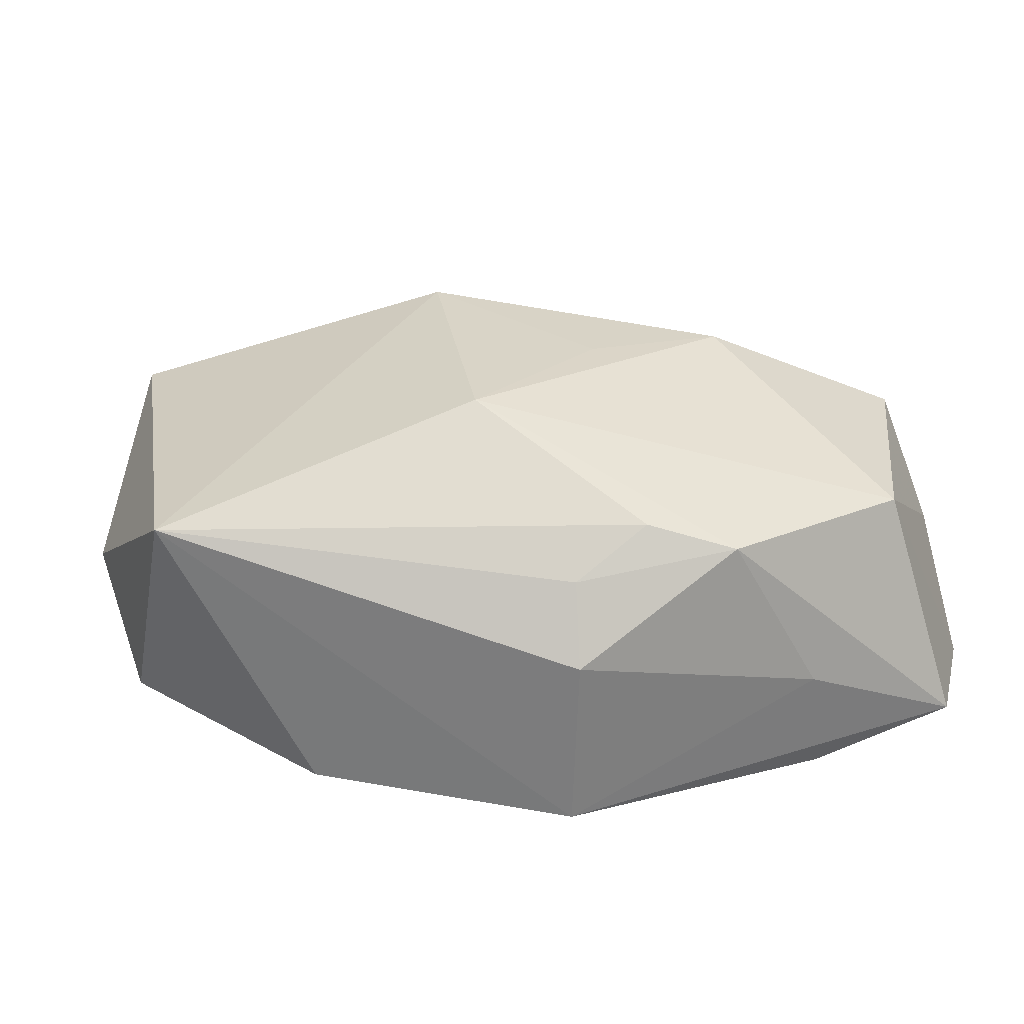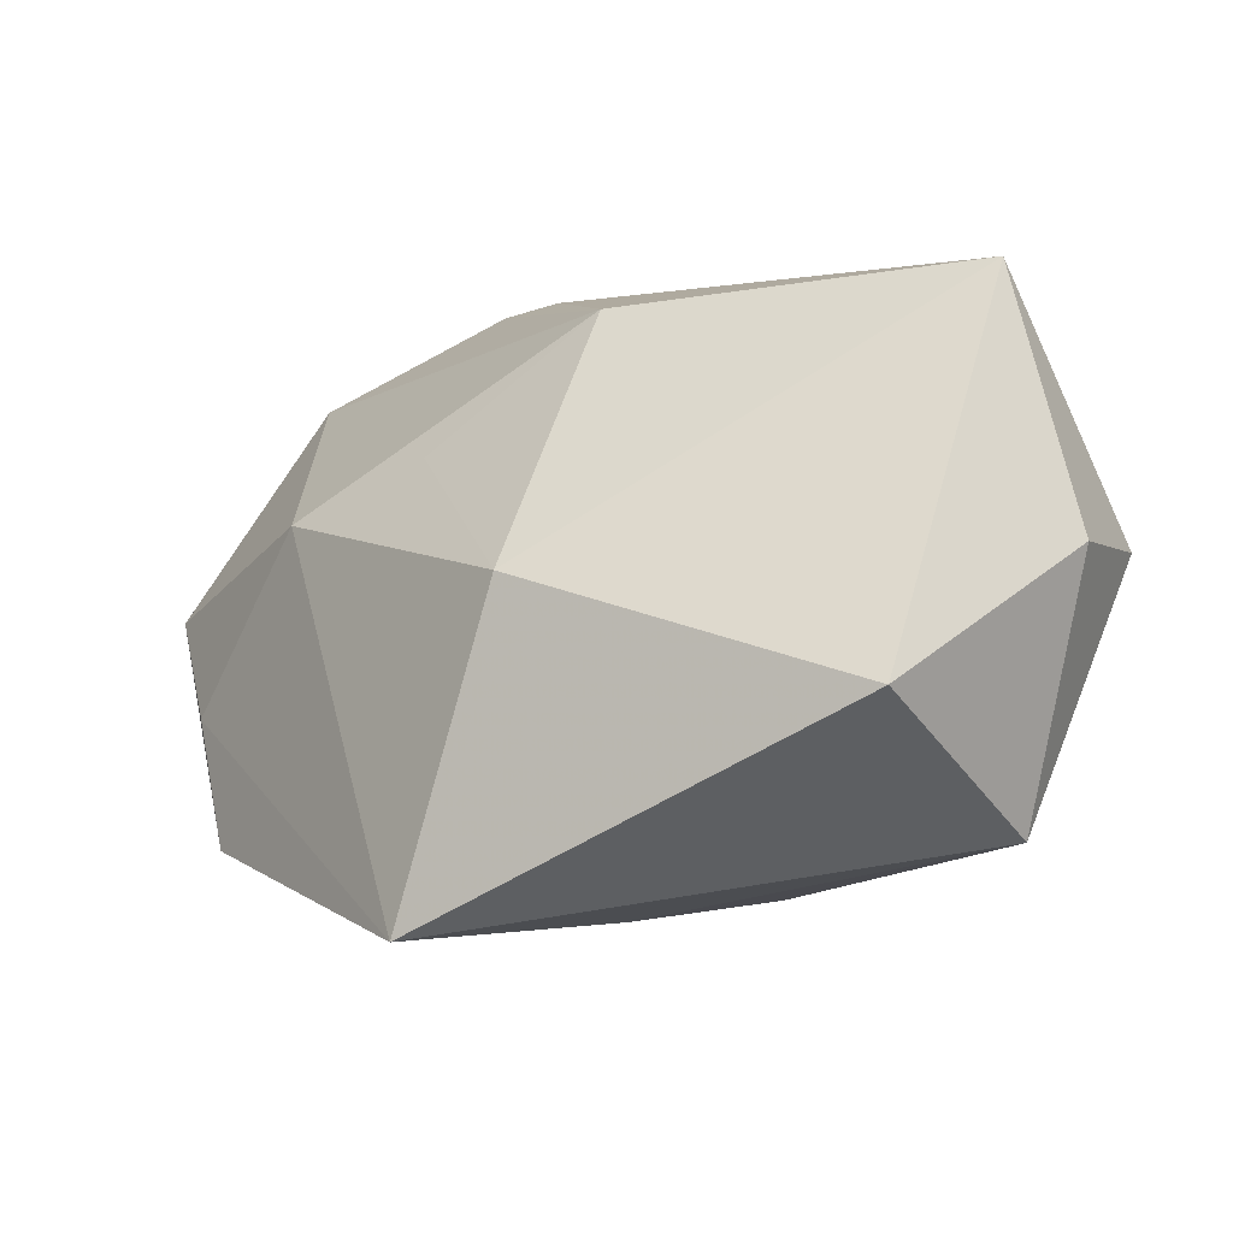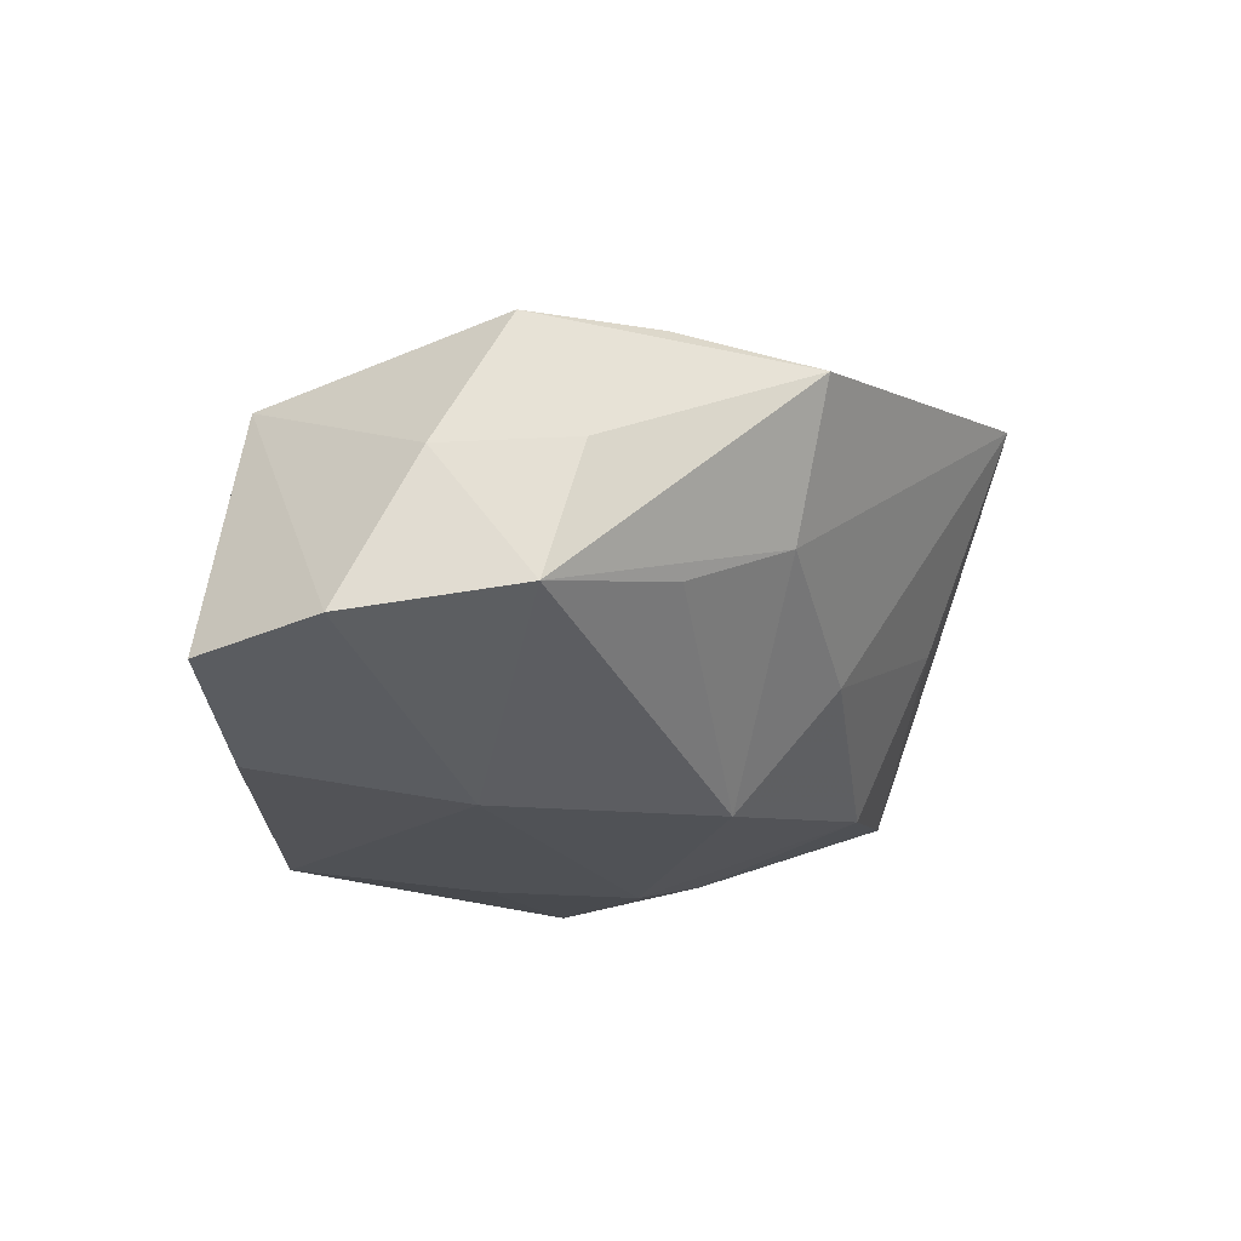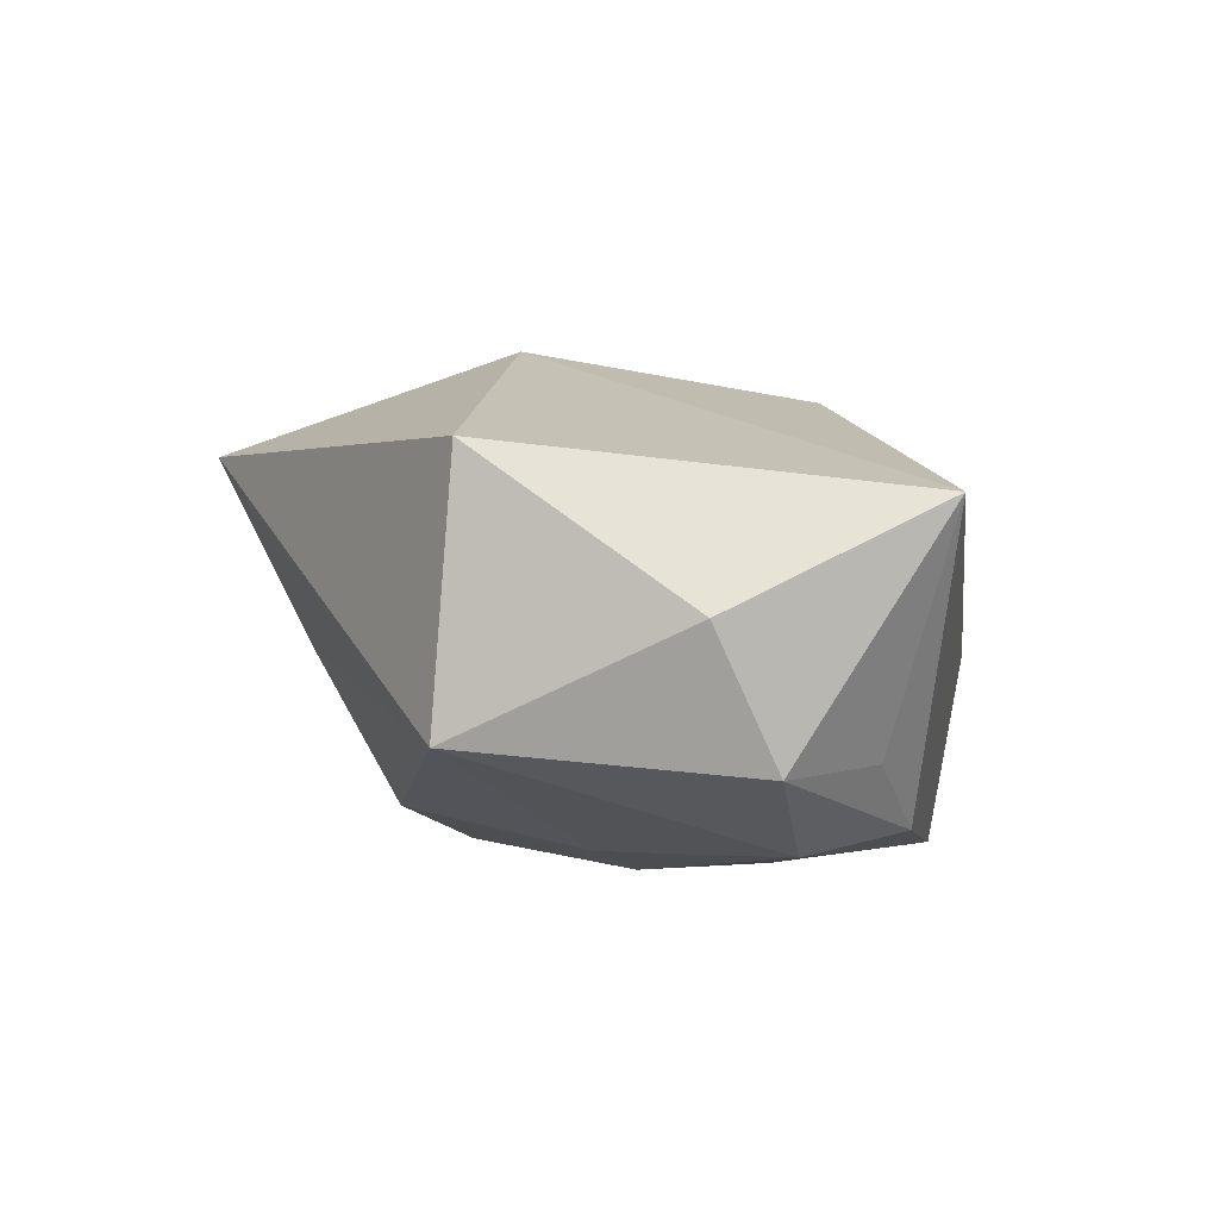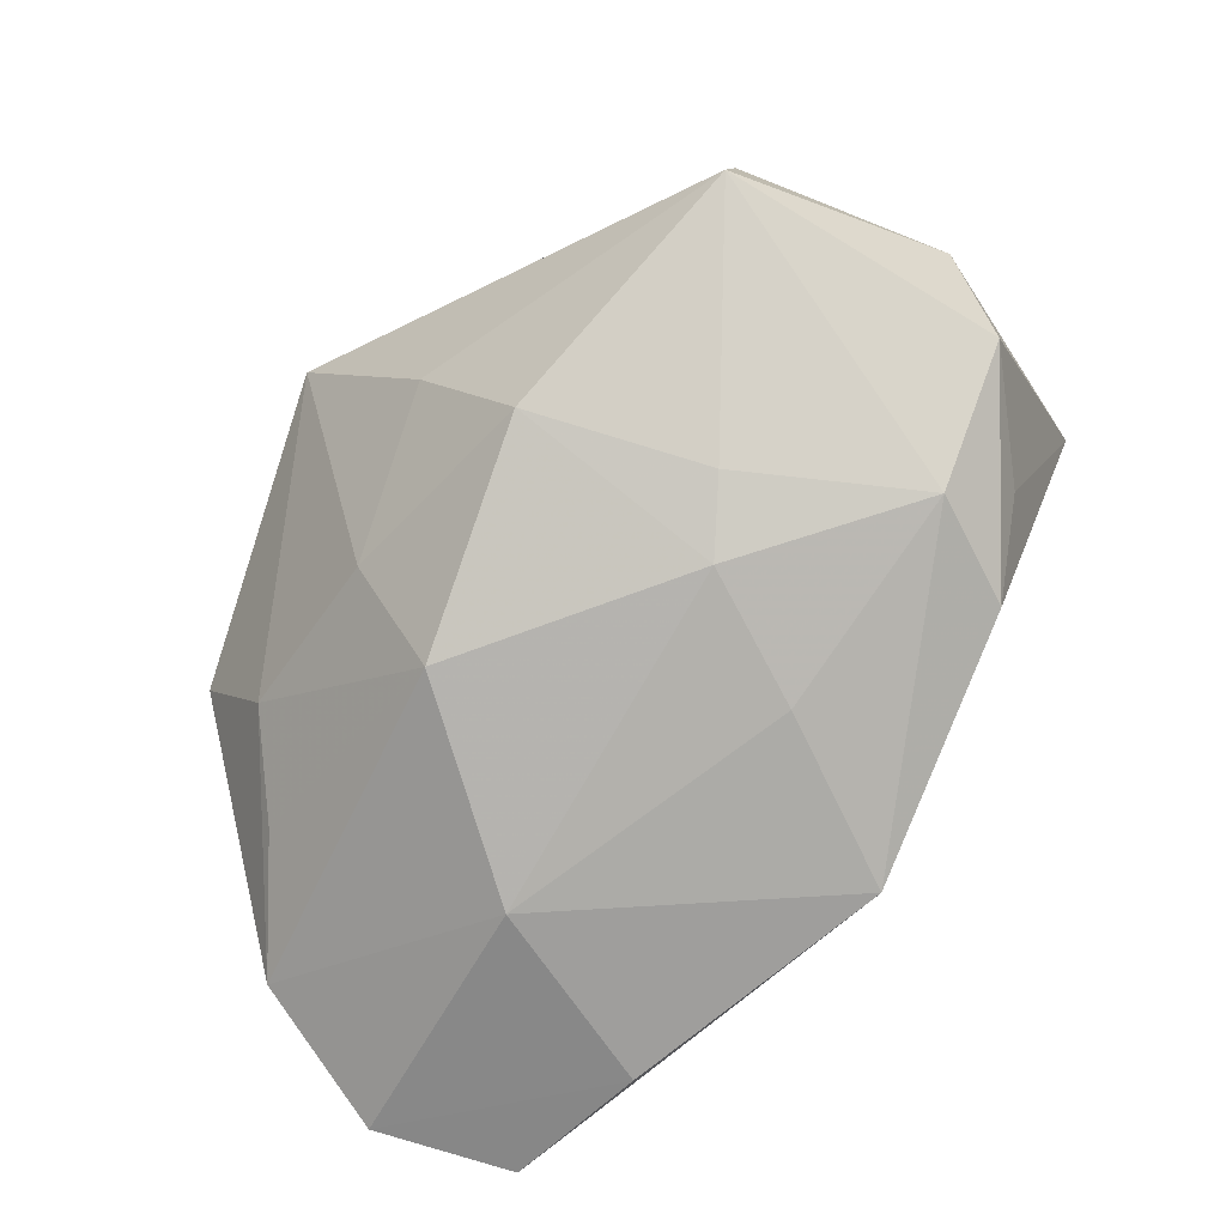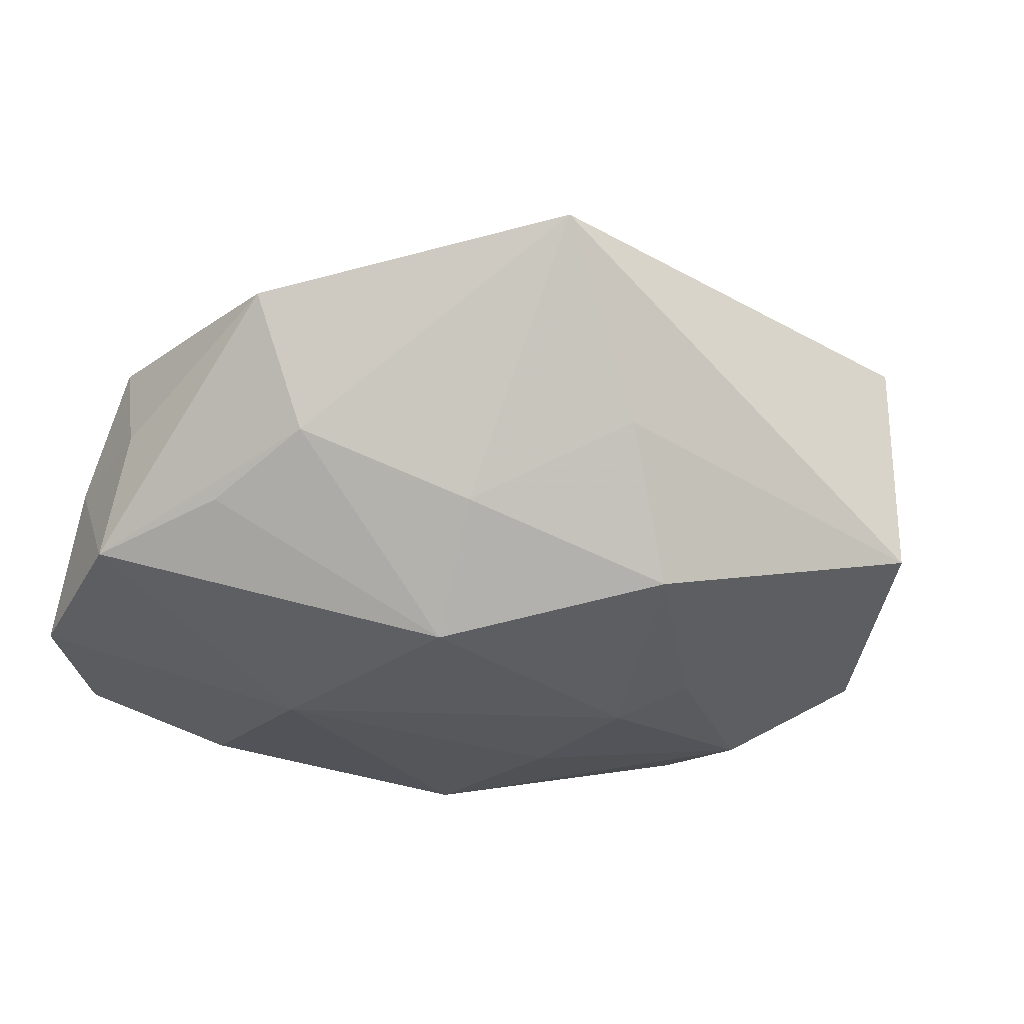
<metadata>
{"format":"obj","ext":"obj","renderer":"f3d","projection":"perspective","resolution":1024,"background":"white","views":[{"elev":19.7,"azim":155.4,"up":"+Z"},{"elev":-34.4,"azim":34.7,"up":"+Y"},{"elev":-19.6,"azim":-92.2,"up":"+Z"},{"elev":-0.7,"azim":68.3,"up":"+Z"},{"elev":-79.0,"azim":35.6,"up":"+Z"},{"elev":-28.7,"azim":-28.2,"up":"+Z"}]}
</metadata>
<code>
v 0.01121 0.01349 0.01973
v -0.01754 0.03107 -0.00794
v -0.02034 0.004451 0.02035
v -0.01936 0.009762 -0.02105
v -0.01405 -0.01989 -0.009334
v -0.03399 0.03107 -0.01414
v 0.006935 0.02718 0.005008
v -0.01258 -0.01089 -0.01993
v -0.001103 -0.02939 -0.00205
v 0.0412 -0.004541 -0.01189
v 0.0163 -0.01011 -0.01888
v -0.008288 0.0309 0.007241
v 0.03213 -0.02759 0.01403
v -0.04243 0.02047 -0.01337
v -0.04248 0.005207 -0.01076
v -0.04146 0.001779 0.001013
v -0.02975 -0.01468 -0.003123
v 0.004333 -0.01224 0.02397
v 0.03069 -0.02894 -0.009432
v 0.03511 0.007035 -0.01112
v -0.02795 0.02802 0.008452
v -0.03736 -0.004366 0.01168
v 0.0055 -0.02351 -0.01542
v -0.03584 -0.01698 0.009222
v -0.005758 0.005012 0.02077
v 0.03003 0.002207 -0.01873
v -0.01142 -0.03549 0.01514
v -0.000523 0.02716 0.009665
v 0.04258 0.01031 0.01007
v -0.03462 -0.005591 -0.007764
v 0.02856 0.01318 -0.01694
v -0.04226 0.0136 -7.364e-05
v -0.04069 0.007151 0.01162
v 0.0427 -0.01122 0.0002818
v 0.006901 0.0267 -0.01992
v 0.007744 0.02983 -0.002746
v 0.009802 0.009261 -0.02105
v -0.01985 0.02867 -0.01828
v 0.01158 -0.00425 -0.02105
f 13 29 18
f 34 29 13
f 34 13 19
f 18 29 1
f 20 31 29
f 36 29 35
f 29 31 35
f 23 19 9
f 8 23 5
f 5 23 9
f 33 24 22
f 33 22 3
f 28 1 29
f 31 20 10
f 34 19 10
f 10 29 34
f 10 20 29
f 6 35 38
f 38 35 4
f 4 35 37
f 8 5 17
f 27 5 9
f 24 17 27
f 27 17 5
f 9 19 27
f 27 19 13
f 27 13 18
f 18 3 27
f 27 22 24
f 27 3 22
f 15 17 24
f 15 4 8
f 18 1 25
f 25 3 18
f 1 3 25
f 7 29 36
f 7 28 29
f 36 35 2
f 2 35 6
f 33 3 21
f 21 3 1
f 31 10 26
f 26 35 31
f 26 37 35
f 26 10 19
f 16 24 33
f 16 15 24
f 14 21 6
f 4 15 14
f 6 38 14
f 14 38 4
f 8 17 30
f 30 15 8
f 17 15 30
f 1 28 12
f 12 21 1
f 12 7 36
f 28 7 12
f 36 2 12
f 12 2 6
f 6 21 12
f 19 23 11
f 11 26 19
f 32 14 15
f 32 16 33
f 15 16 32
f 33 21 32
f 21 14 32
f 39 23 8
f 39 11 23
f 8 4 39
f 4 37 39
f 37 26 39
f 26 11 39

</code>
